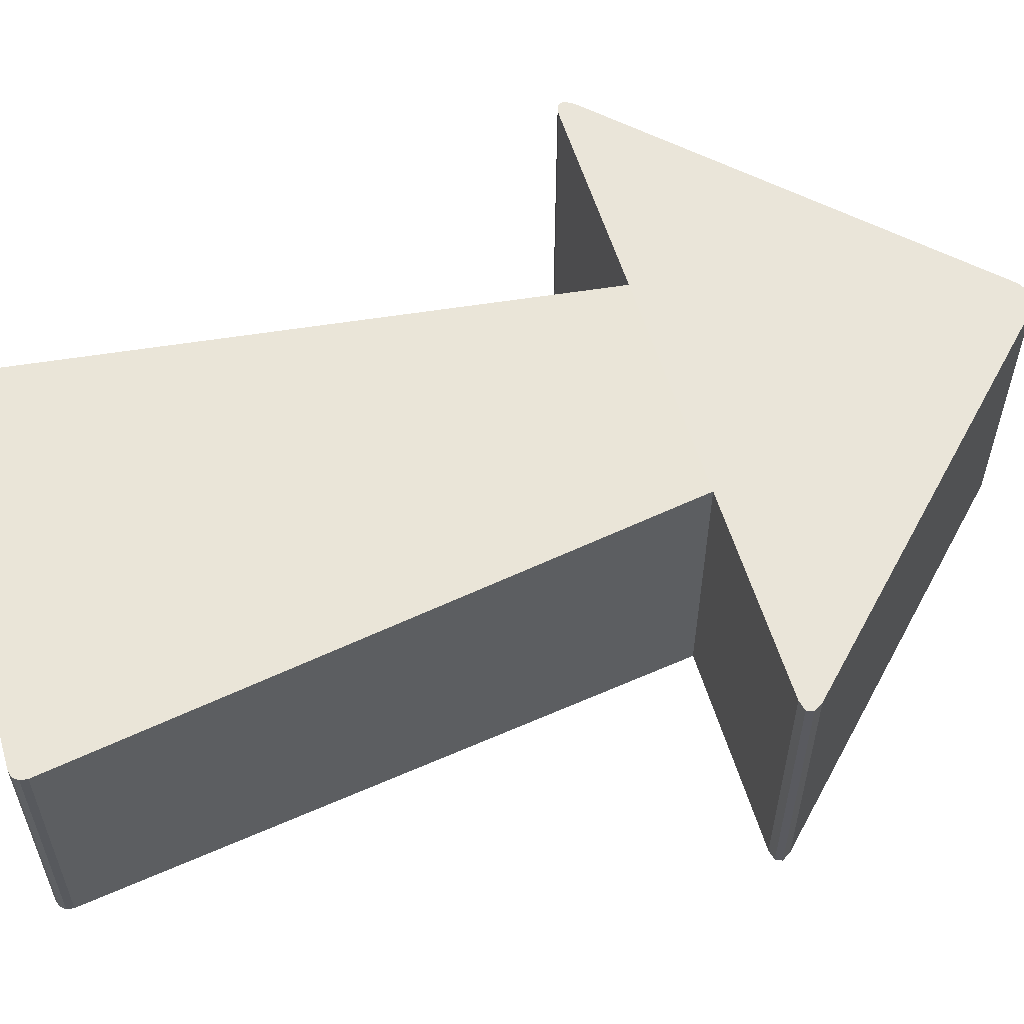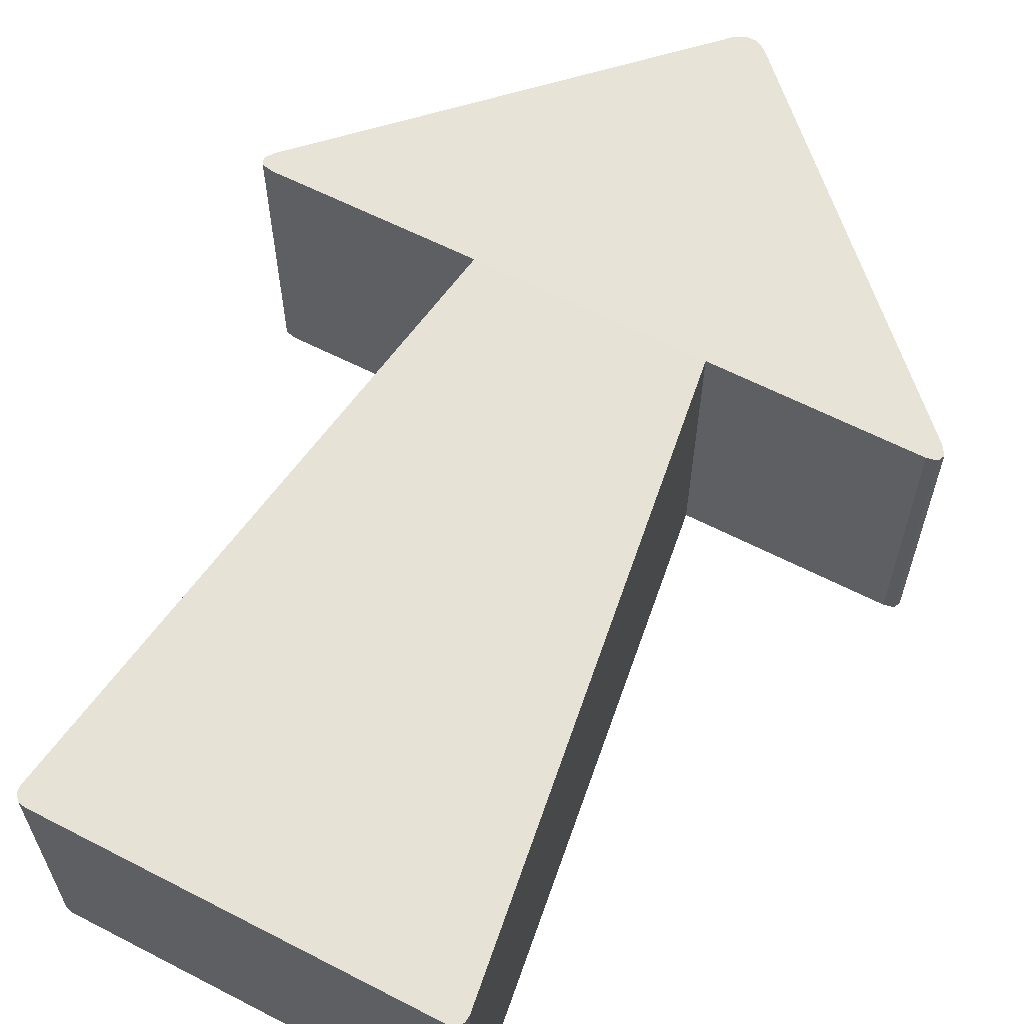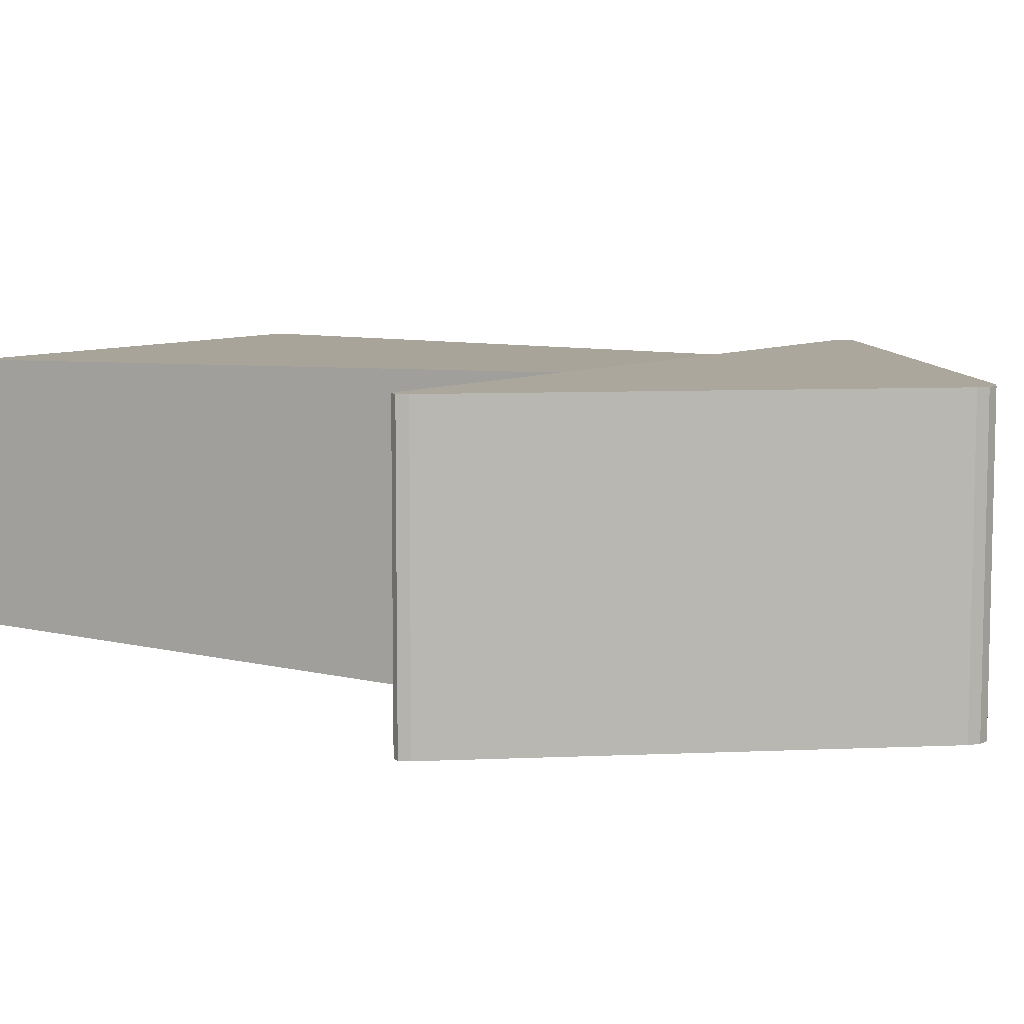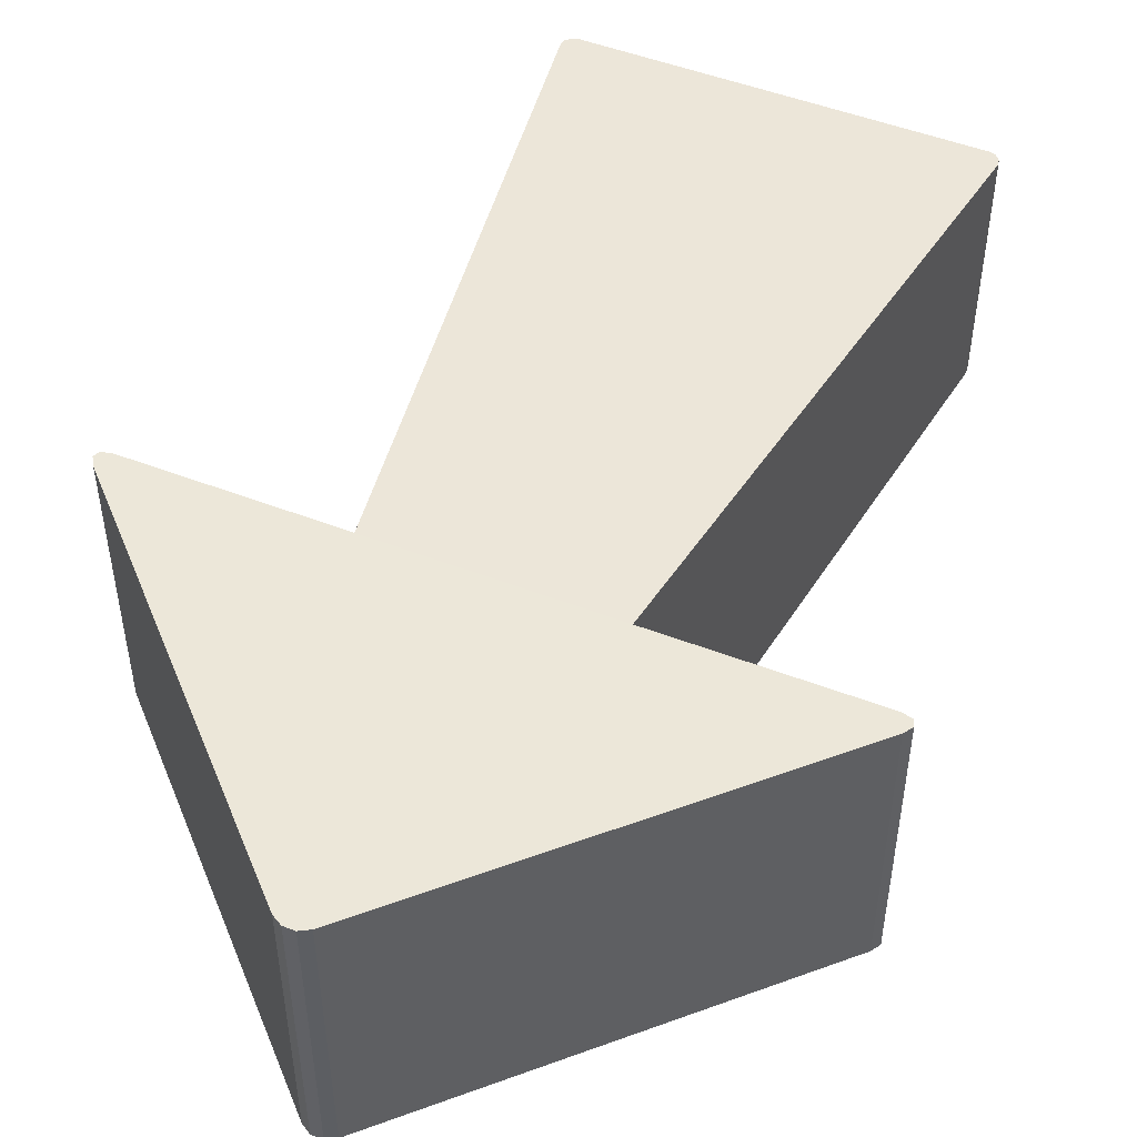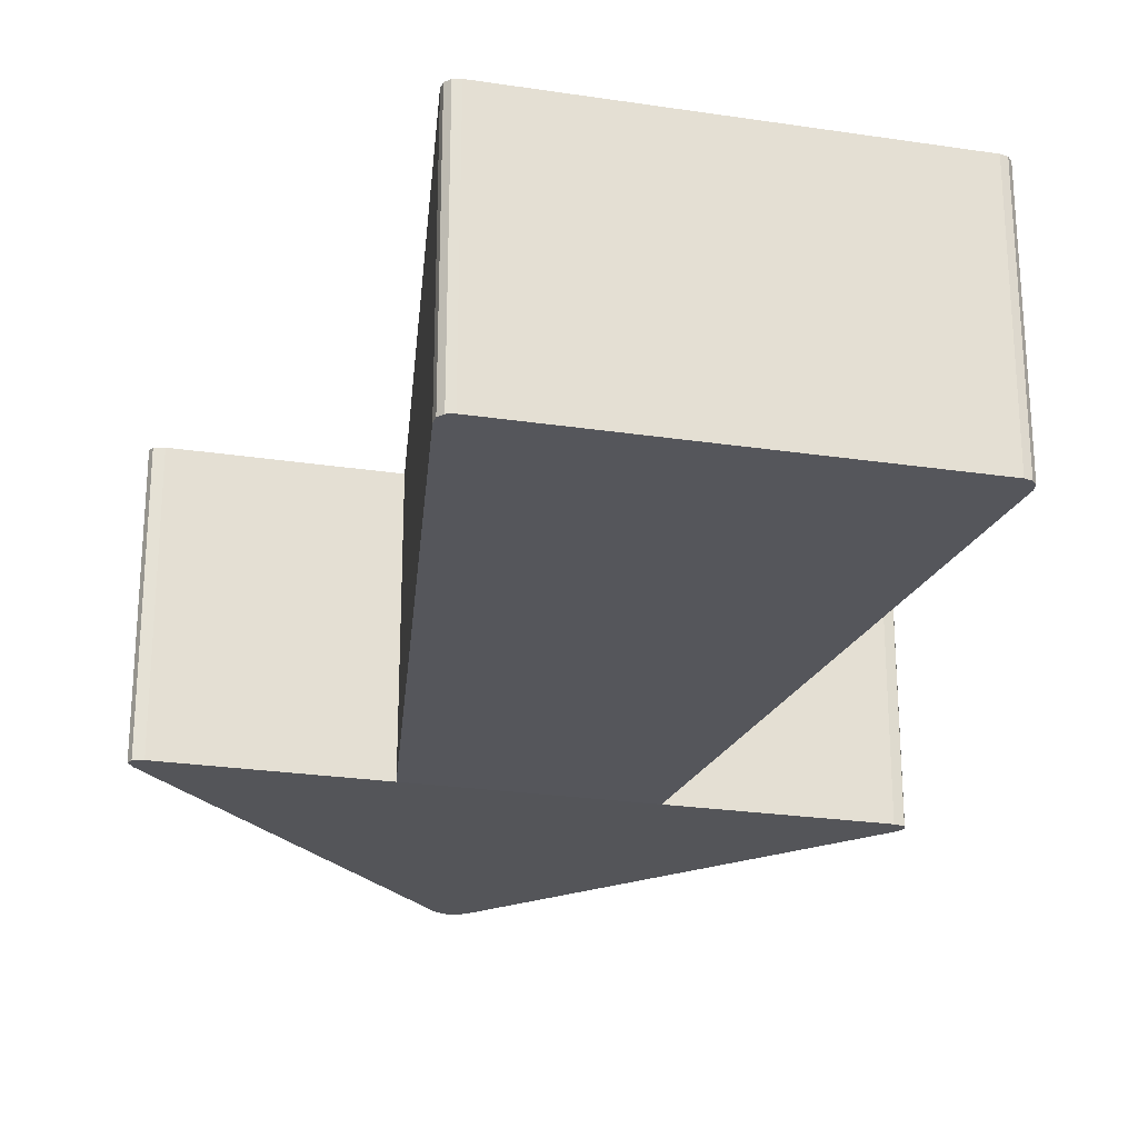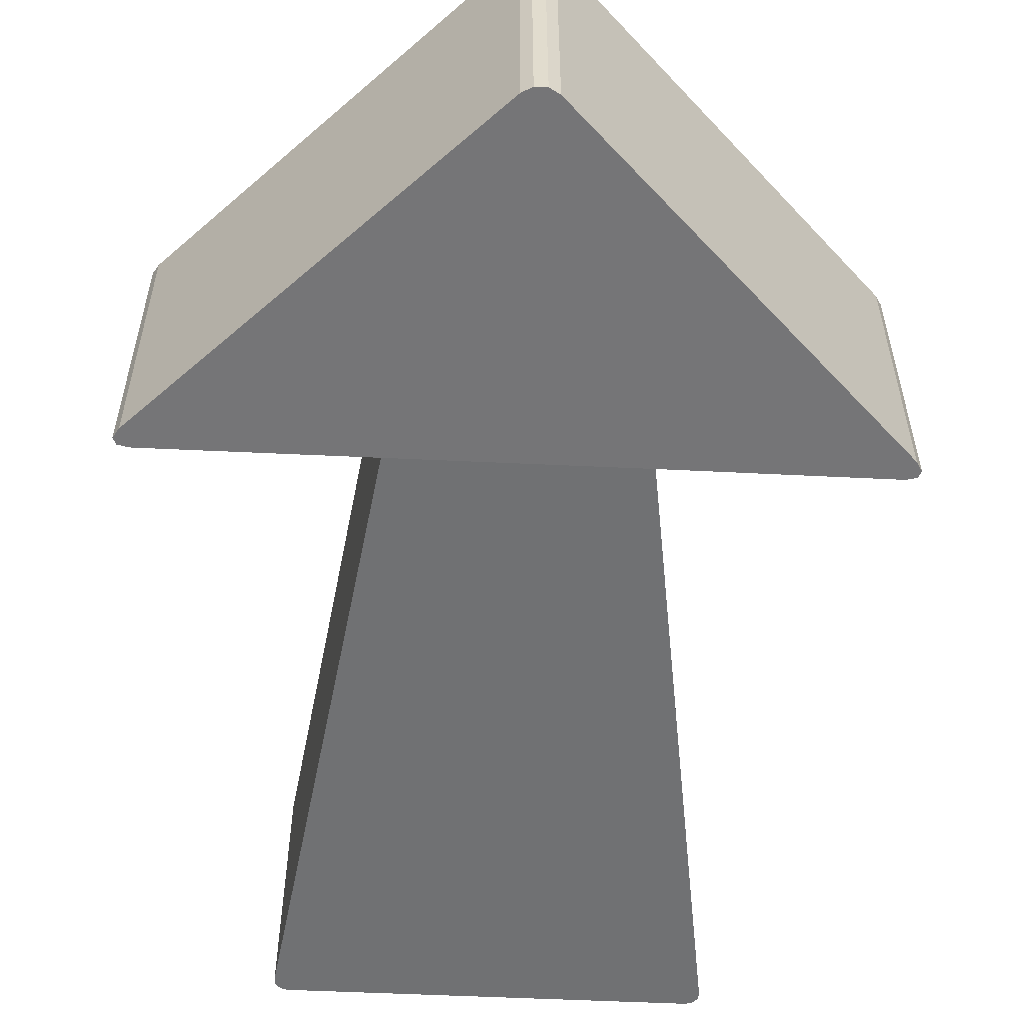
<metadata>
{"format":"obj","ext":"obj","renderer":"f3d","projection":"perspective","resolution":1024,"background":"white","views":[{"elev":57.8,"azim":73.8,"up":"+Z"},{"elev":62.0,"azim":28.2,"up":"+Z"},{"elev":8.3,"azim":128.7,"up":"+Z"},{"elev":49.7,"azim":-156.3,"up":"+Z"},{"elev":-24.8,"azim":-13.2,"up":"+Z"},{"elev":-56.6,"azim":177.8,"up":"+Z"}]}
</metadata>
<code>
o Plane
v -0.6643 0.9147 0.8219
v 0.6472 0.9275 0.8219
v -0.6643 0.9147 -0.8219
v 0.6472 0.9275 -0.8219
v 0.0595 2.83 0.8219
v -0.119 2.828 0.8219
v 0.002558 2.862 0.8219
v -0.06278 2.861 0.8219
v -0.119 2.828 -0.8219
v 0.0595 2.83 -0.8219
v -0.06278 2.861 -0.8219
v 0.002558 2.862 -0.8219
v -1.905 1.002 0.8219
v -1.861 0.8989 0.8219
v -1.937 0.9496 0.8219
v -1.921 0.912 0.8219
v 1.844 0.9399 0.8219
v 1.886 1.044 0.8219
v 1.903 0.9544 0.8219
v 1.918 0.9924 0.8219
v -1.861 0.8989 -0.8219
v -1.905 1.002 -0.8219
v -1.921 0.912 -0.8219
v -1.937 0.9496 -0.8219
v 1.886 1.044 -0.8219
v 1.844 0.9399 -0.8219
v 1.918 0.9924 -0.8219
v 1.903 0.9544 -0.8219
v -1.152 -2.577 0.7331
v -1.079 -2.659 0.731
v -1.146 -2.618 0.732
v -1.119 -2.649 0.7313
v 1.132 -2.638 0.731
v 1.203 -2.554 0.7331
v 1.172 -2.626 0.7313
v 1.198 -2.595 0.732
v -1.079 -2.659 -0.731
v -1.152 -2.577 -0.7331
v -1.119 -2.649 -0.7313
v -1.146 -2.618 -0.732
v 1.203 -2.554 -0.7331
v 1.132 -2.638 -0.731
v 1.198 -2.595 -0.732
v 1.172 -2.626 -0.7313
f 10 25 27 28 26 4 3 21 23 24 22 9 11 12
f 33 30 37 42
f 17 2 4 26
f 5 18 25 10
f 13 6 9 22
f 29 31 32 30 33 35 36 34 2 1
f 2 34 41 4
f 38 3 4 41 43 44 42 37 39 40
f 5 10 12 7
f 7 12 11 8
f 8 11 9 6
f 13 15 16 14 1 2 17 19 20 18 5 7 8 6
f 13 22 24 15
f 15 24 23 16
f 16 23 21 14
f 17 26 28 19
f 19 28 27 20
f 20 27 25 18
f 1 14 21 3
f 29 38 40 31
f 31 40 39 32
f 32 39 37 30
f 33 42 44 35
f 35 44 43 36
f 36 43 41 34
f 29 1 3 38

</code>
